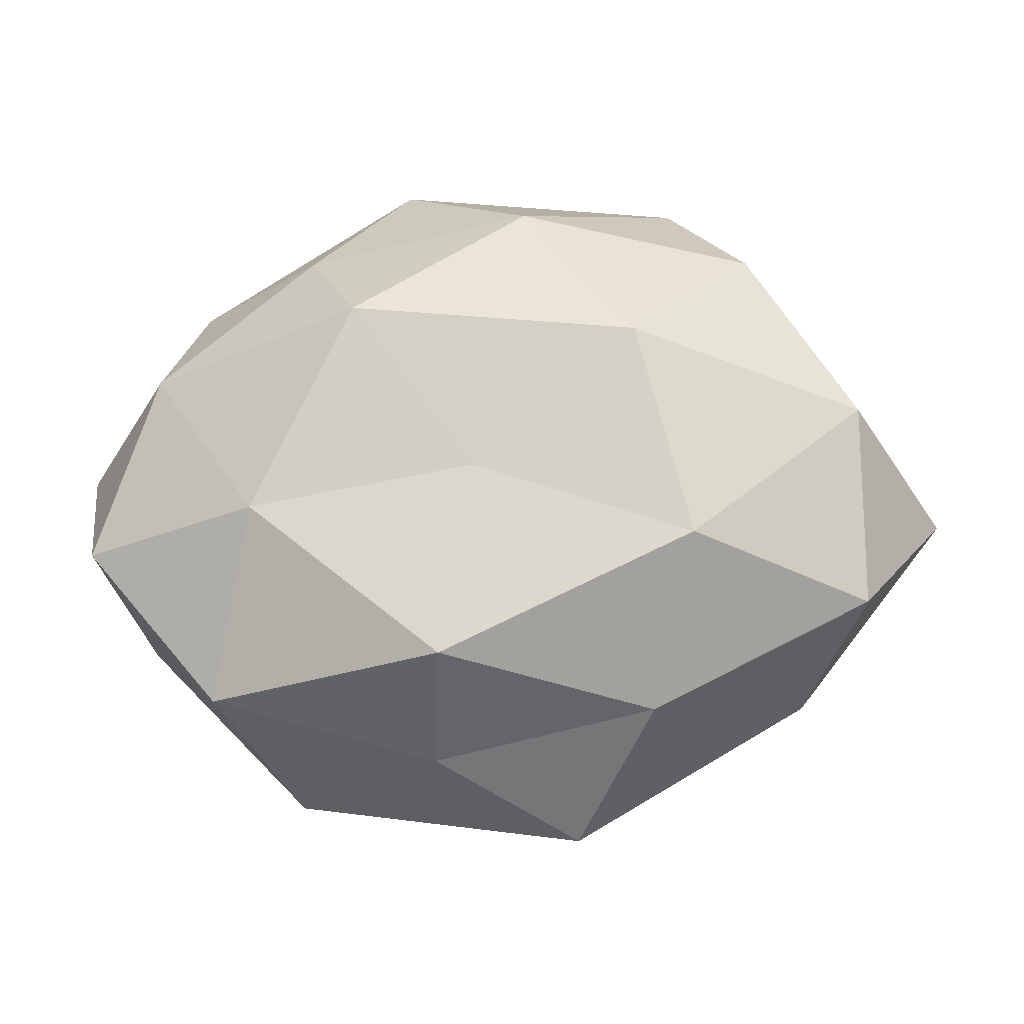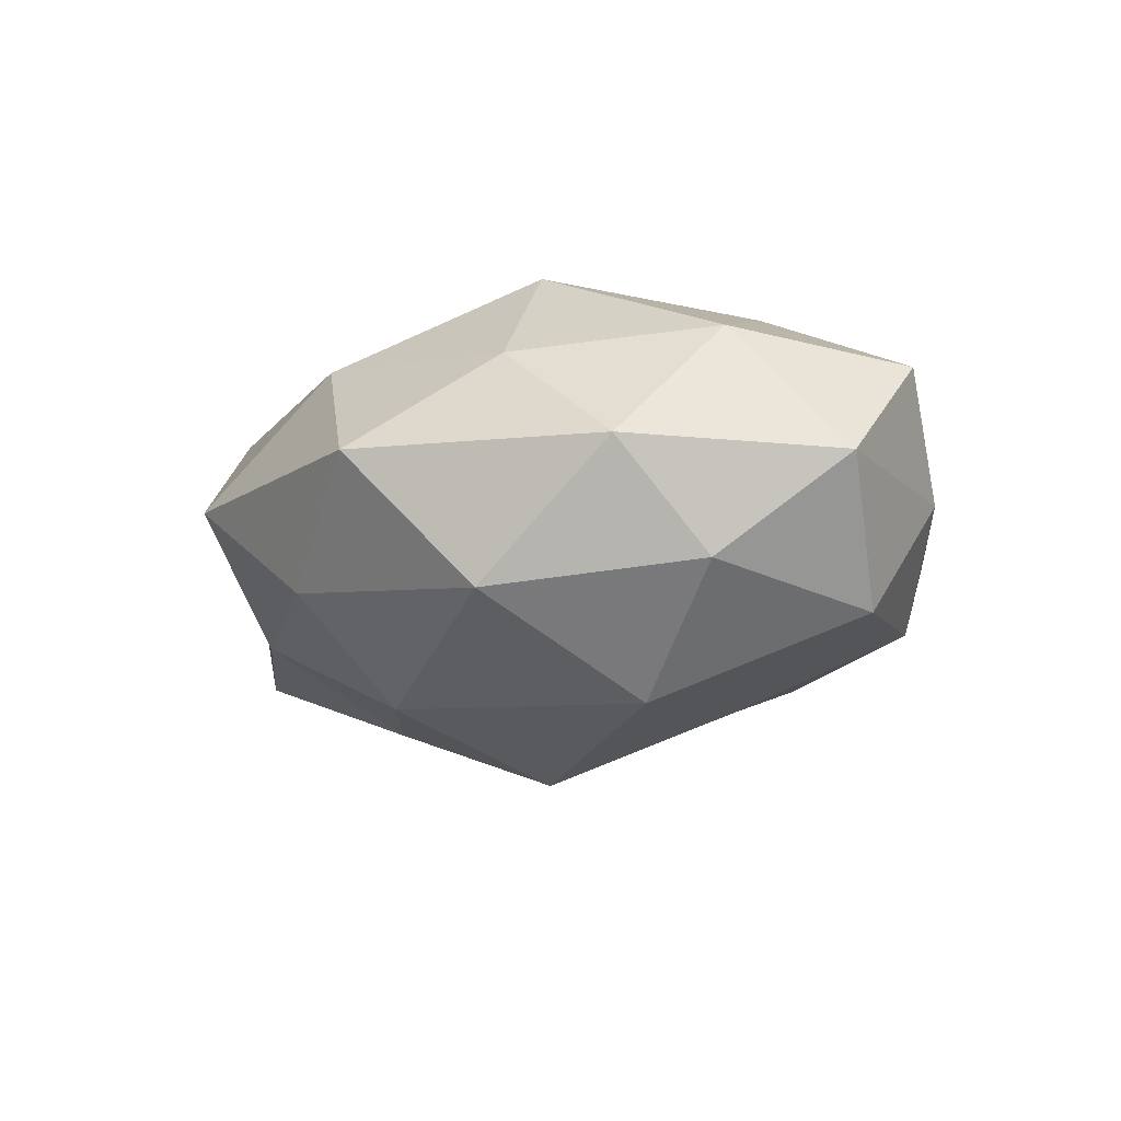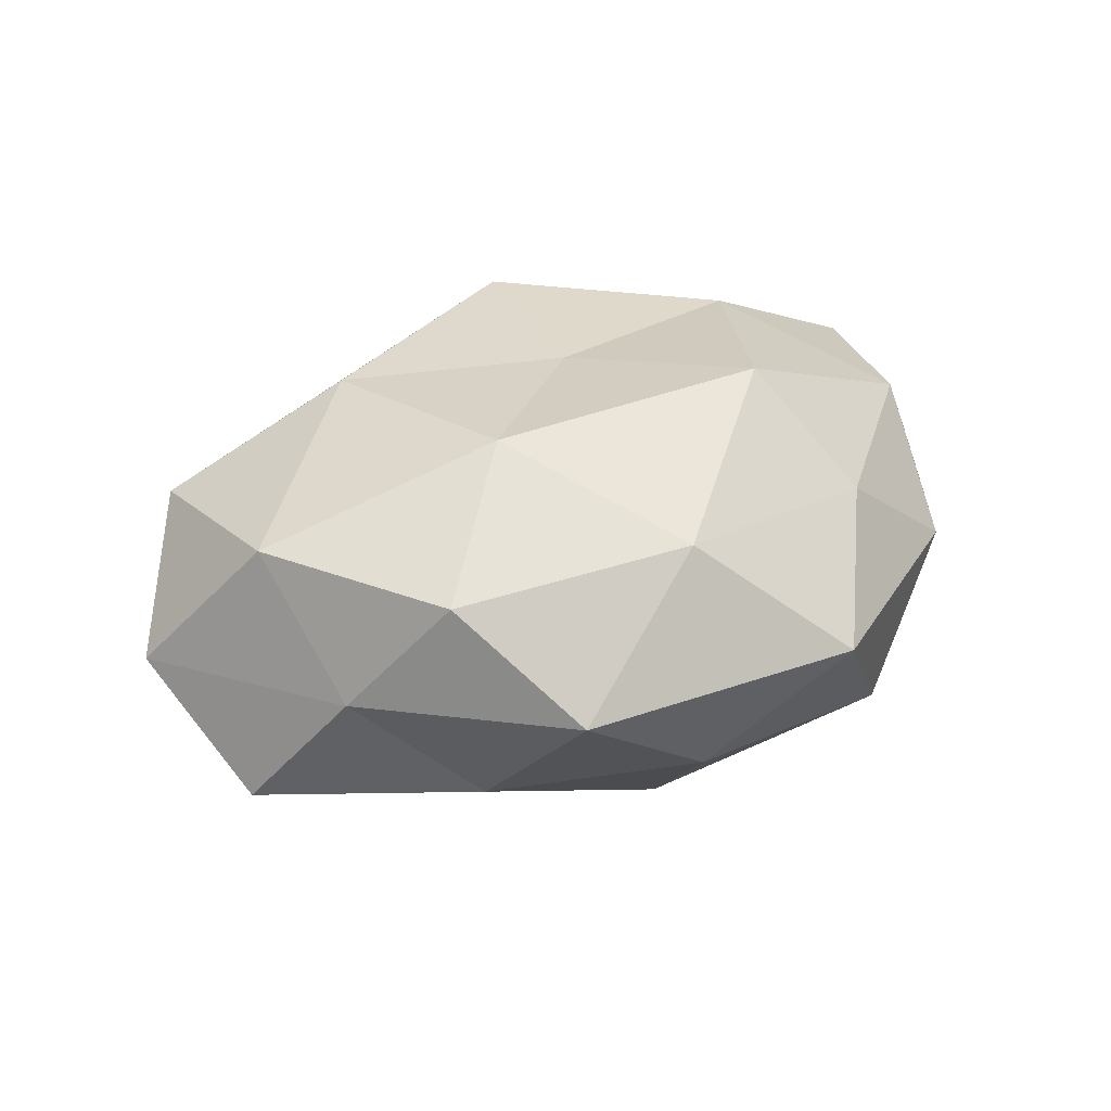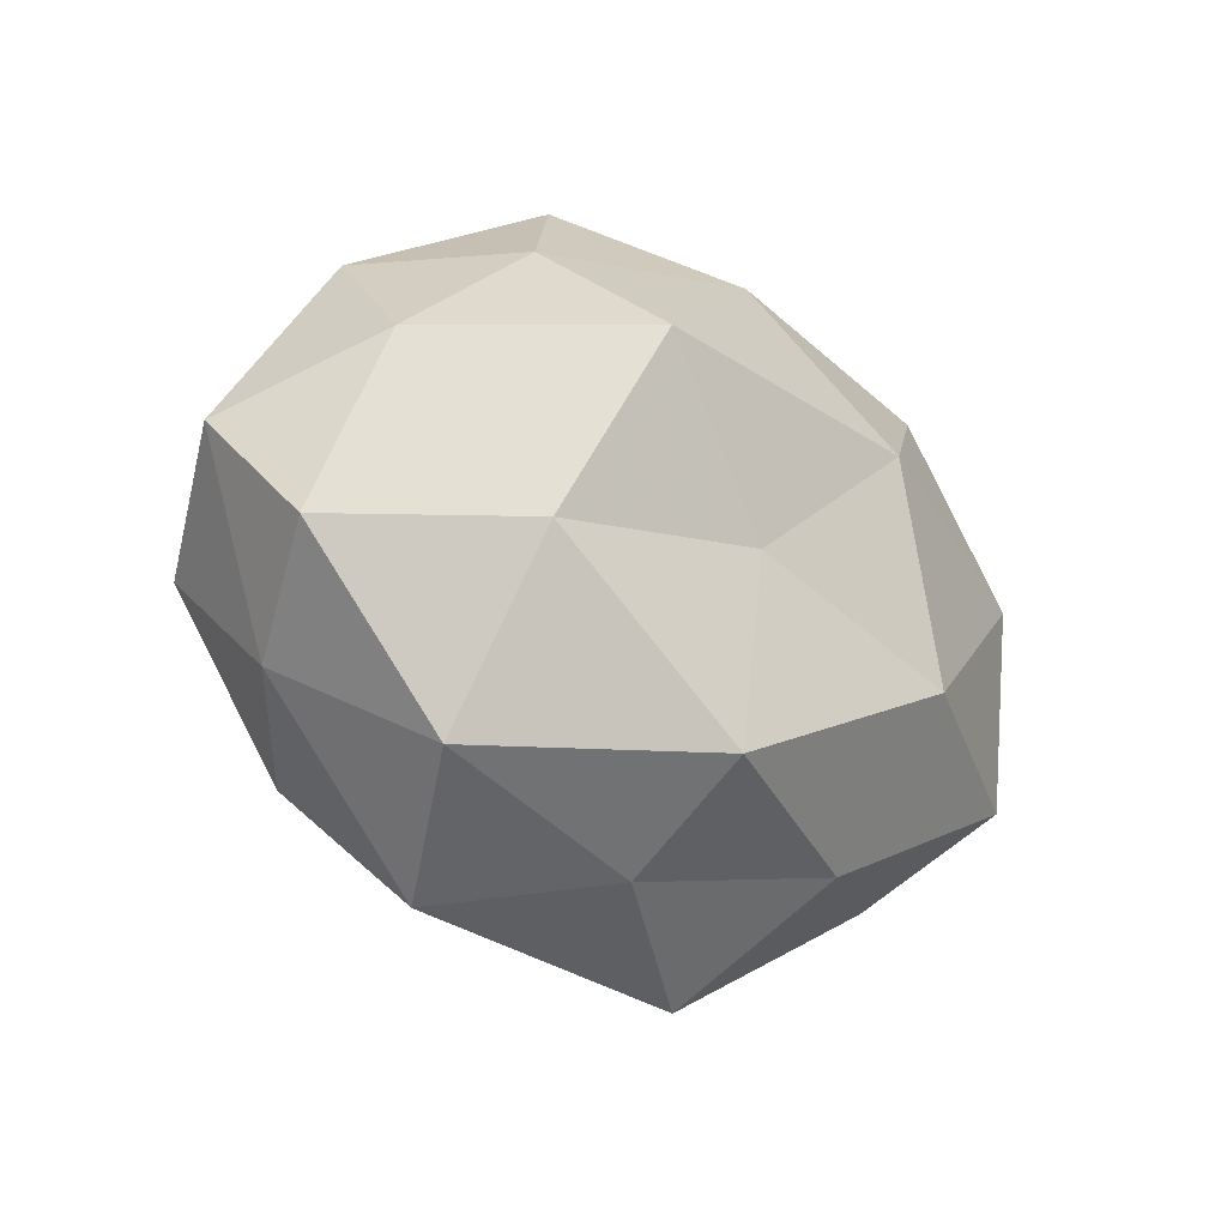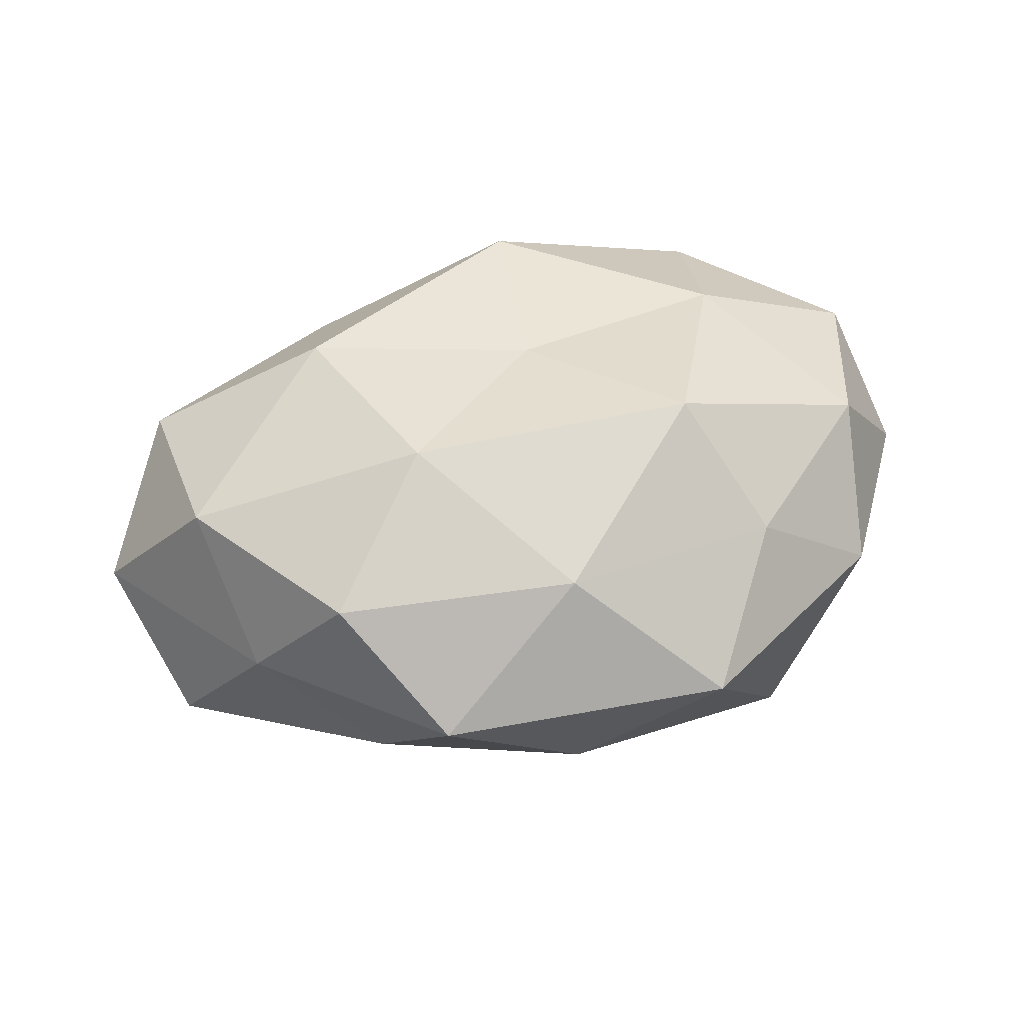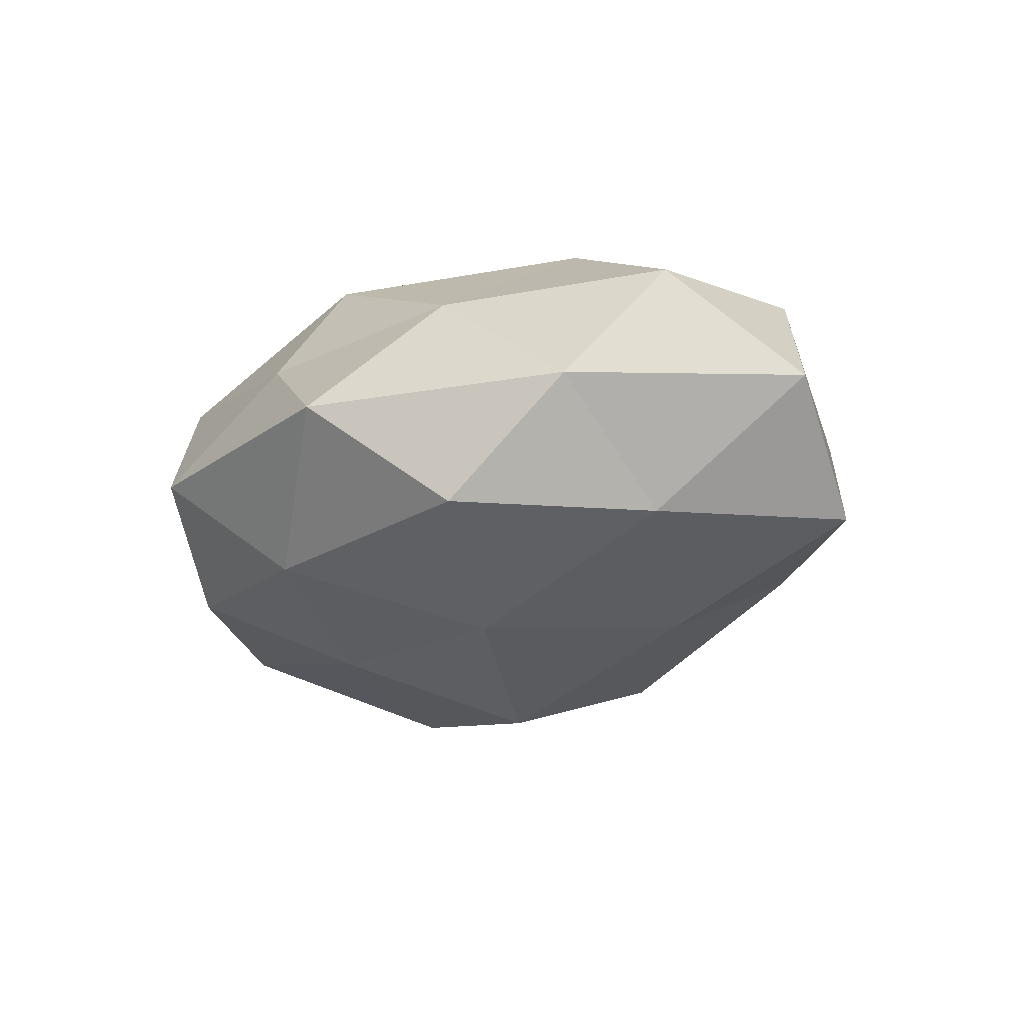
<metadata>
{"format":"obj","ext":"obj","renderer":"f3d","projection":"perspective","resolution":1024,"background":"white","views":[{"elev":-17.5,"azim":4.4,"up":"+Y"},{"elev":-12.0,"azim":-130.0,"up":"+Z"},{"elev":30.5,"azim":147.4,"up":"+Z"},{"elev":-23.3,"azim":-40.6,"up":"+Y"},{"elev":43.2,"azim":161.8,"up":"+Z"},{"elev":-21.3,"azim":45.8,"up":"+Z"}]}
</metadata>
<code>
v 0.004972 0.03626 -0.01047
v 0.04111 0.01876 0.0004858
v -0.004657 -0.02495 0.02417
v -0.02214 0.02801 0.01341
v 0.03184 0.02626 0.01379
v -0.000609 0.003391 -0.0305
v -0.02687 0.01167 -0.02434
v -0.05159 0.003933 0.0006343
v -0.006251 -0.03208 -0.01639
v 0.01954 -0.0293 0.01223
v 0.004644 0.03251 0.0163
v 0.01821 0.01369 0.02476
v 0.02234 0.0384 0.001701
v 0.02736 0.02514 -0.01264
v 0.0126 -0.01547 -0.02487
v 0.02462 -0.01106 0.02362
v -0.02387 -0.03791 -0.001833
v -0.04289 -0.0185 -0.000627
v 0.05501 -0.00397 -0.0008434
v -0.02314 0.0325 -0.01357
v -0.0009689 -0.002327 0.0235
v -0.03217 -0.02489 -0.01339
v -0.01501 0.01672 0.02618
v -0.04037 0.01197 0.01539
v 0.04937 0.01006 -0.01372
v -0.02718 -0.006691 0.02298
v 0.02448 0.006748 -0.02218
v -0.01753 -0.01172 -0.0219
v -0.00638 -0.03458 0.009947
v 0.03772 -0.01133 -0.01513
v -0.03754 0.02574 0.001636
v -0.0446 -0.005674 -0.01474
v 0.03737 -0.02642 -0.001843
v 0.04493 -0.01674 0.01216
v 0.02364 -0.03176 -0.01553
v 0.002803 0.02378 -0.02286
v 0.009848 -0.04229 -0.002399
v -0.03245 -0.02788 0.01405
v 0.04462 0.00623 0.01515
v -0.04107 0.01505 -0.01084
v -0.04838 -0.009205 0.01287
v -0.01132 0.04203 0.002227
f 11 12 5
f 2 13 5
f 5 13 11
f 14 1 13
f 14 13 2
f 3 10 16
f 21 3 16
f 16 12 21
f 17 22 9
f 18 22 17
f 4 23 11
f 23 12 11
f 23 21 12
f 24 23 4
f 25 14 2
f 25 2 19
f 26 3 21
f 26 21 23
f 26 23 24
f 27 15 6
f 25 27 14
f 28 7 6
f 6 15 28
f 15 9 28
f 28 9 22
f 3 29 10
f 25 19 30
f 30 15 27
f 25 30 27
f 24 4 31
f 24 31 8
f 8 32 18
f 18 32 22
f 32 7 28
f 22 32 28
f 19 33 30
f 16 10 34
f 33 34 10
f 19 34 33
f 15 35 9
f 30 35 15
f 30 33 35
f 36 6 7
f 14 36 1
f 1 36 20
f 36 7 20
f 27 6 36
f 27 36 14
f 17 9 37
f 37 10 29
f 29 17 37
f 33 10 37
f 37 9 35
f 35 33 37
f 18 17 38
f 38 3 26
f 38 29 3
f 38 17 29
f 2 5 39
f 39 5 12
f 39 12 16
f 2 39 19
f 34 39 16
f 19 39 34
f 20 7 40
f 8 31 40
f 40 31 20
f 32 40 7
f 8 40 32
f 41 8 18
f 41 24 8
f 41 26 24
f 41 18 38
f 41 38 26
f 11 42 4
f 13 1 42
f 13 42 11
f 20 42 1
f 31 4 42
f 31 42 20

</code>
